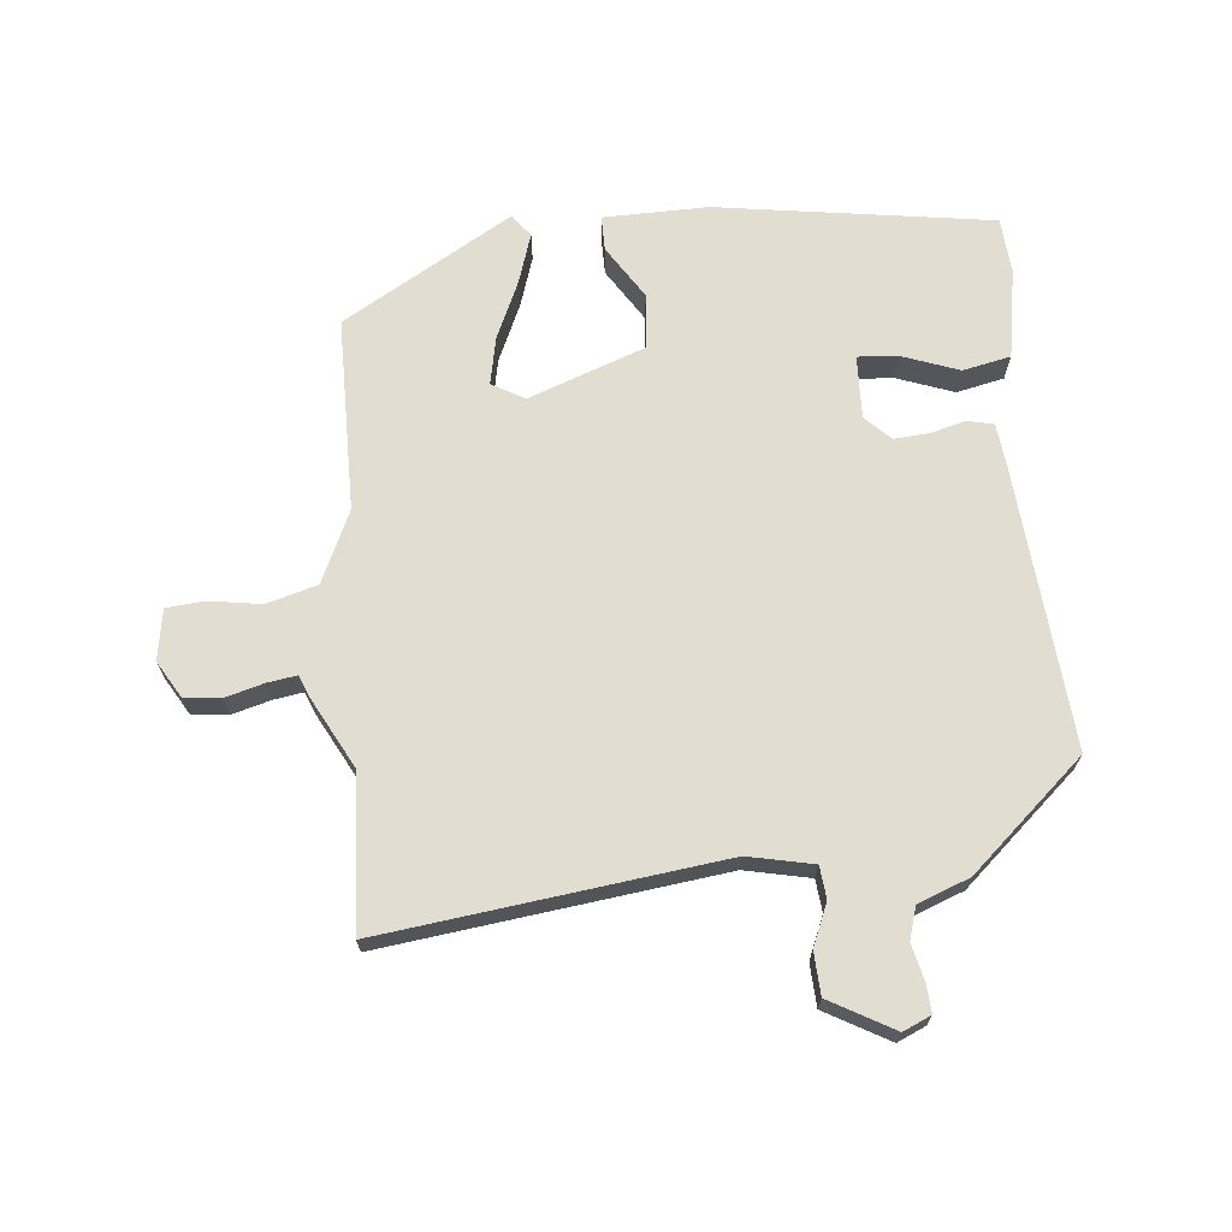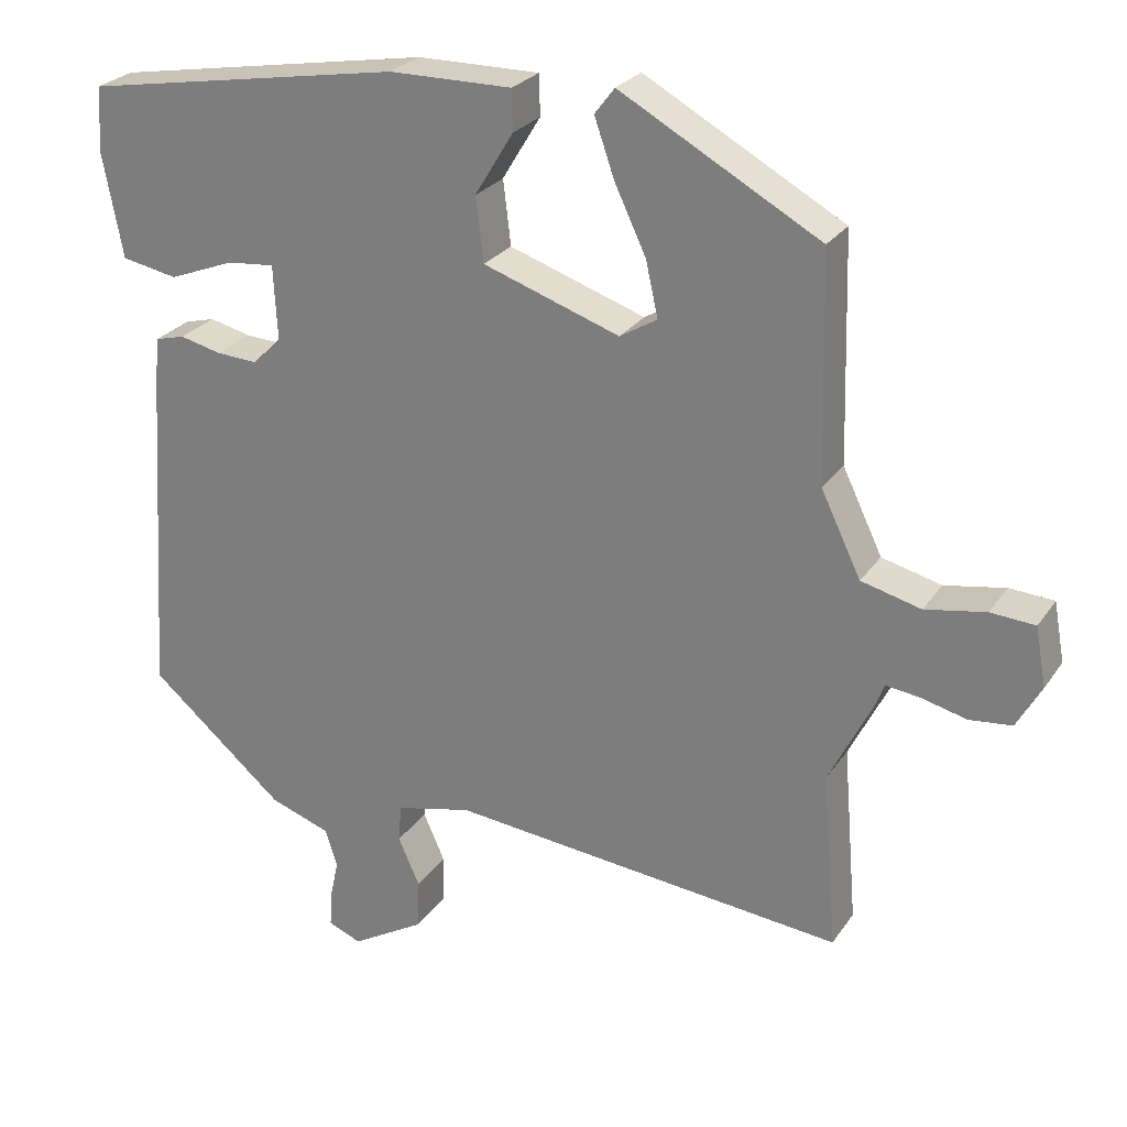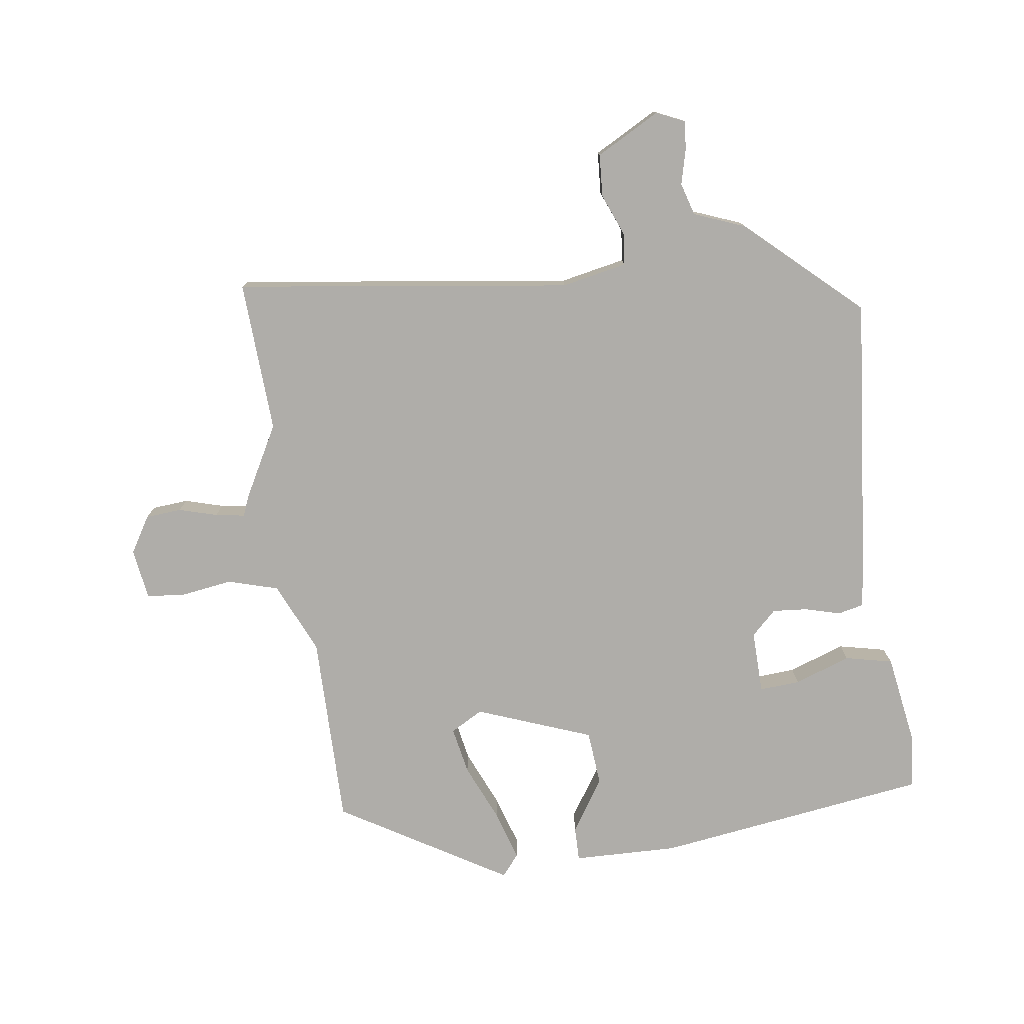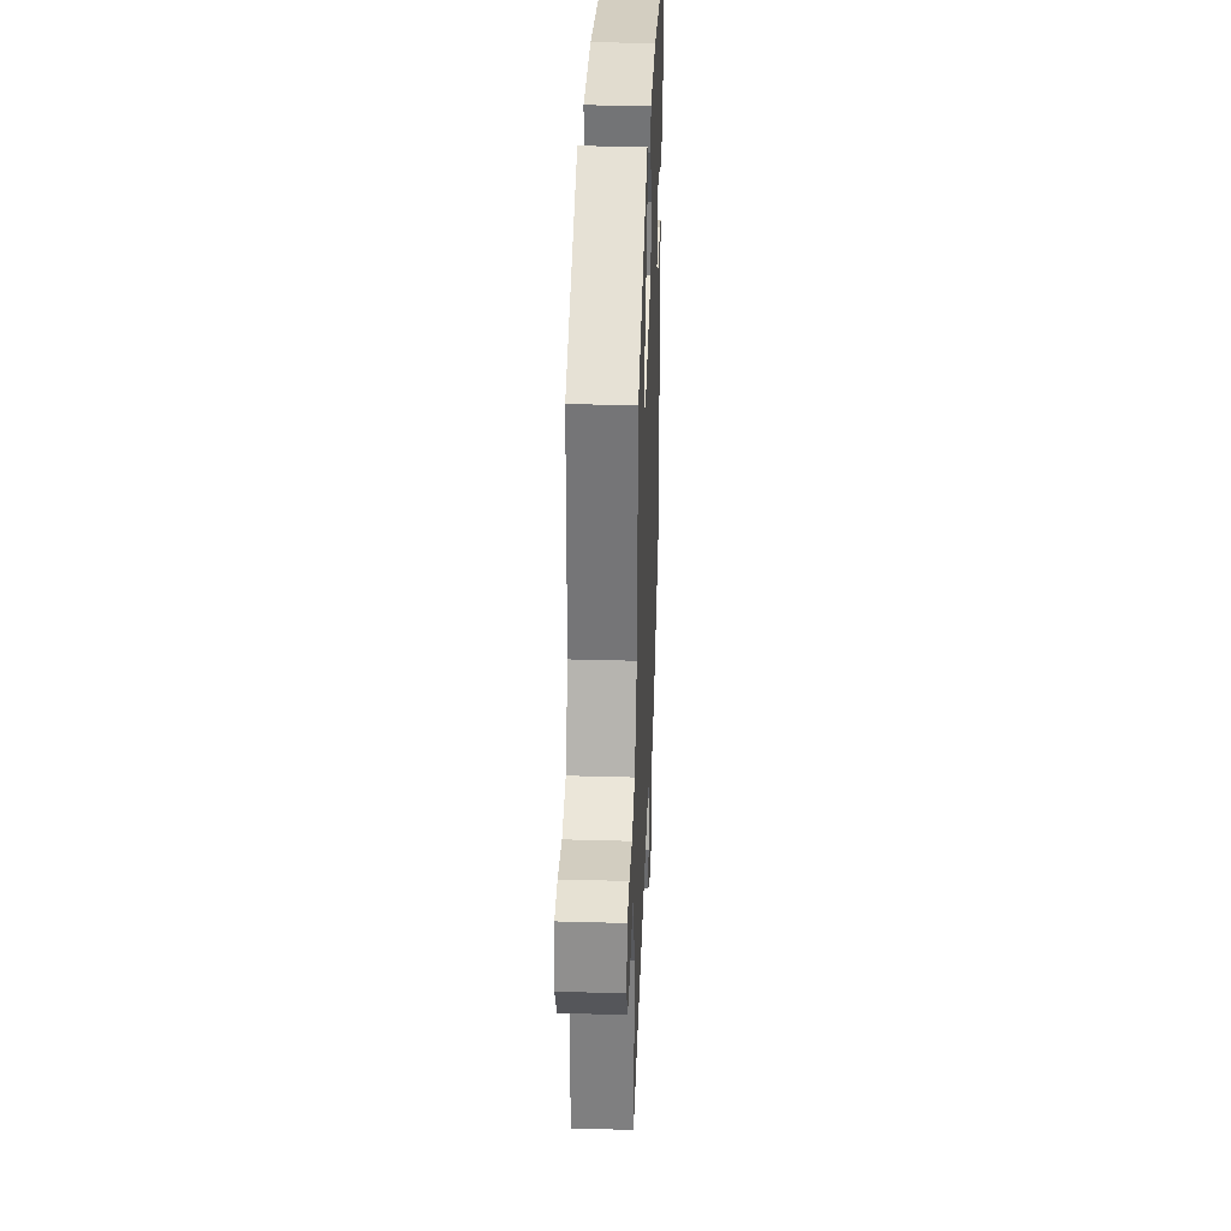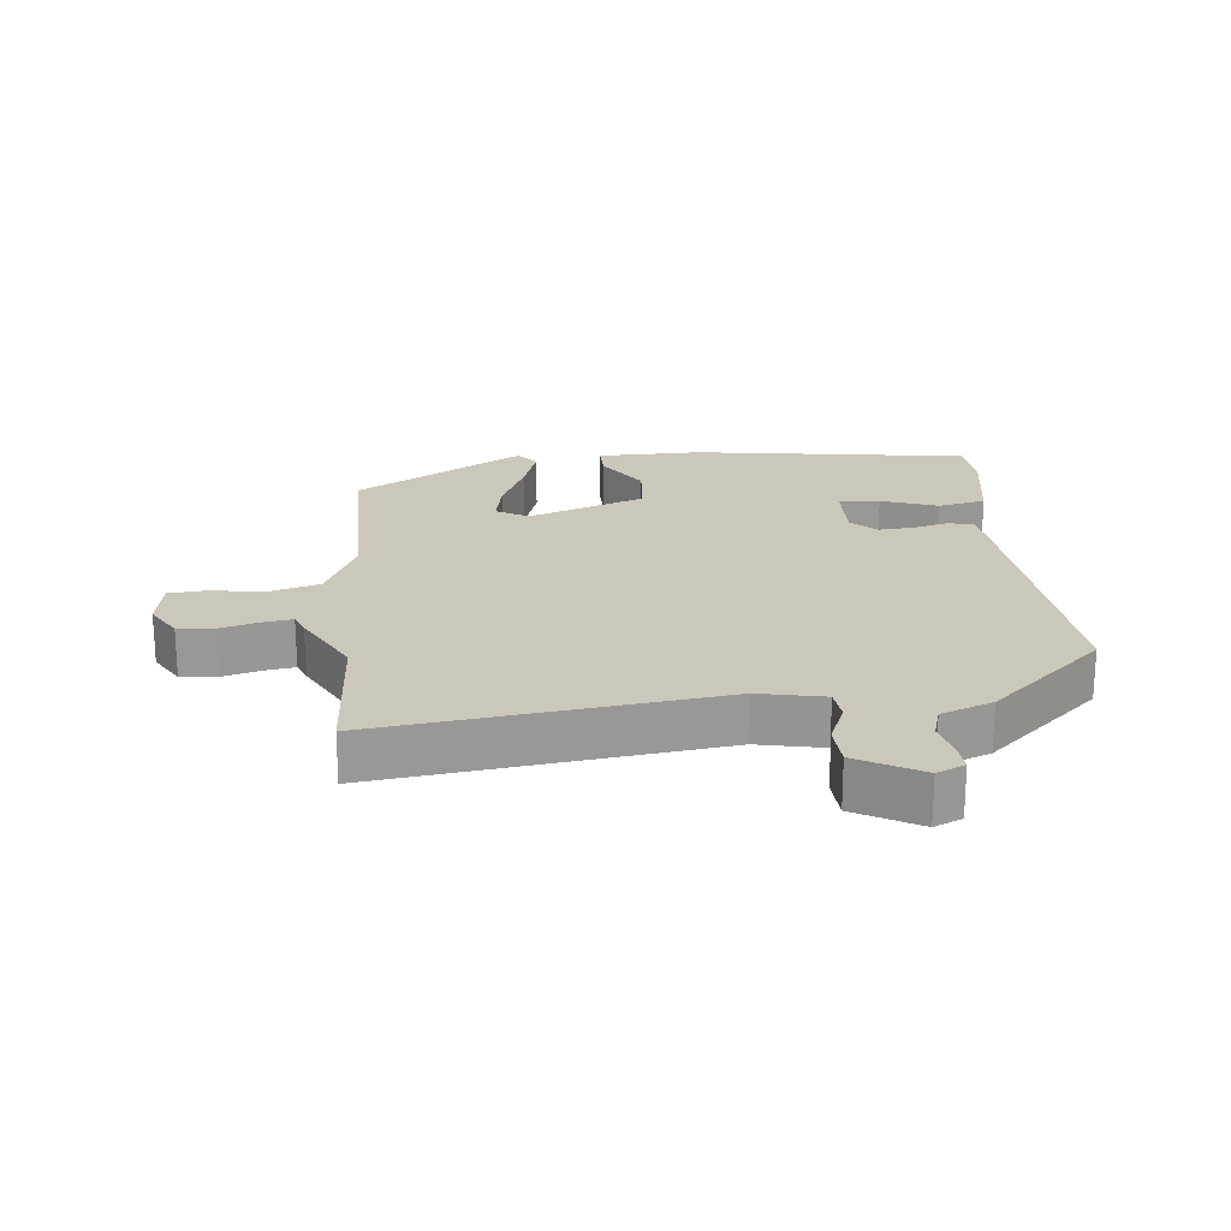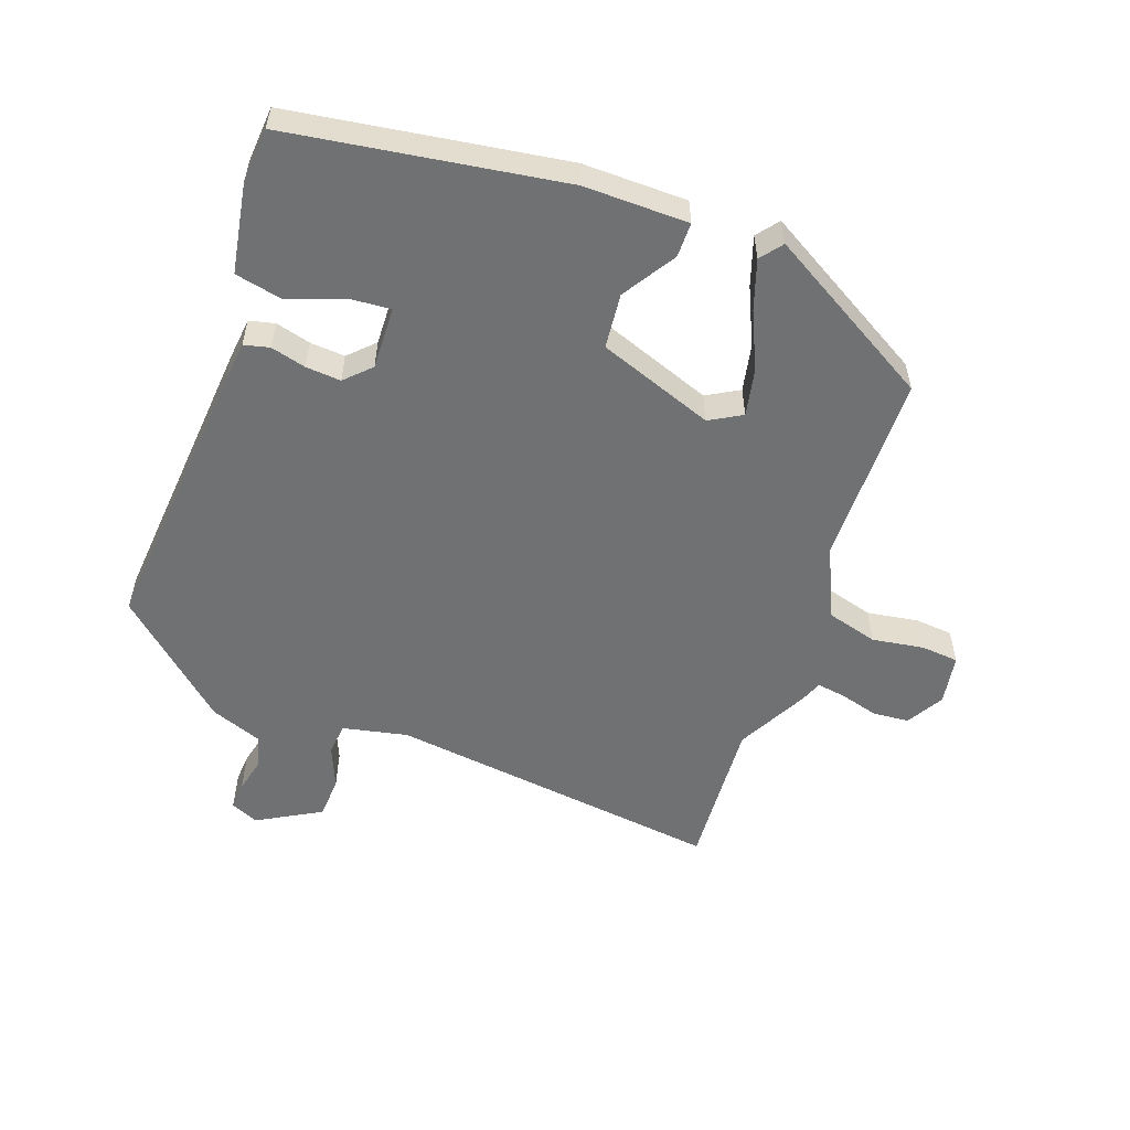
<metadata>
{"format":"obj","ext":"obj","renderer":"f3d","projection":"perspective","resolution":1024,"background":"white","views":[{"elev":68.9,"azim":173.4,"up":"+Y"},{"elev":25.8,"azim":26.4,"up":"+Z"},{"elev":-77.4,"azim":-173.8,"up":"+Y"},{"elev":34.7,"azim":92.2,"up":"+Z"},{"elev":21.6,"azim":173.1,"up":"+Y"},{"elev":-55.1,"azim":-20.8,"up":"+Y"}]}
</metadata>
<code>
v 0.454 0.07 0.374
v 0.462 0.07 0.08
v 0.514 0.07 -0.028
v 0.592 0.07 -0.048
v 0.671 0.07 -0.034
v 0.729 0.07 -0.038
v 0.743 0.07 -0.115
v 0.711 0.07 -0.172
v 0.656 0.07 -0.178
v 0.597 0.07 -0.163
v 0.552 0.07 -0.157
v 0.54 0.07 -0.189
v 0.484 0.07 -0.3
v 0.503 0.07 -0.532
v -0.013 0.07 -0.478
v -0.112 0.07 -0.501
v -0.116 0.07 -0.55
v -0.088 0.07 -0.613
v -0.09 0.07 -0.678
v -0.186 0.07 -0.734
v -0.229 0.07 -0.716
v -0.227 0.07 -0.673
v -0.215 0.07 -0.618
v -0.231 0.07 -0.569
v -0.31 0.07 -0.541
v -0.486 0.07 -0.39
v -0.458 0.07 0.042
v -0.452 0.07 0.106
v -0.413 0.07 0.116
v -0.359 0.07 0.103
v -0.305 0.07 0.1
v -0.268 0.07 0.138
v -0.273 0.07 0.234
v -0.335 0.07 0.228
v -0.42 0.07 0.195
v -0.493 0.07 0.209
v -0.519 0.07 0.345
v -0.514 0.07 0.43
v -0.097 0.07 0.501
v 0.063 0.07 0.502
v 0.064 0.07 0.449
v 0.014 0.07 0.367
v 0.024 0.07 0.283
v 0.202 0.07 0.222
v 0.251 0.07 0.251
v 0.235 0.07 0.323
v 0.194 0.07 0.41
v 0.168 0.07 0.485
v 0.194 0.07 0.519
v 0.454 0 0.374
v 0.462 0 0.08
v 0.514 0 -0.028
v 0.592 0 -0.048
v 0.671 0 -0.034
v 0.729 0 -0.038
v 0.743 0 -0.115
v 0.711 0 -0.172
v 0.656 0 -0.178
v 0.597 0 -0.163
v 0.552 0 -0.157
v 0.54 0 -0.189
v 0.484 0 -0.3
v 0.503 0 -0.532
v -0.013 0 -0.478
v -0.112 0 -0.501
v -0.116 0 -0.55
v -0.088 0 -0.613
v -0.09 0 -0.678
v -0.186 0 -0.734
v -0.229 0 -0.716
v -0.227 0 -0.673
v -0.215 0 -0.618
v -0.231 0 -0.569
v -0.31 0 -0.541
v -0.486 0 -0.39
v -0.458 0 0.042
v -0.452 0 0.106
v -0.413 0 0.116
v -0.359 0 0.103
v -0.305 0 0.1
v -0.268 0 0.138
v -0.273 0 0.234
v -0.335 0 0.228
v -0.42 0 0.195
v -0.493 0 0.209
v -0.519 0 0.345
v -0.514 0 0.43
v -0.097 0 0.501
v 0.063 0 0.502
v 0.064 0 0.449
v 0.014 0 0.367
v 0.024 0 0.283
v 0.202 0 0.222
v 0.251 0 0.251
v 0.235 0 0.323
v 0.194 0 0.41
v 0.168 0 0.485
v 0.194 0 0.519
f 46 47 48 49
f 45 46 49 1
f 39 40 41 42
f 39 42 43
f 38 39 43
f 37 38 43 44
f 34 35 36 37
f 33 34 37
f 27 28 29 30
f 27 30 31
f 24 25 26 27
f 24 27 31
f 23 24 31 32
f 21 22 23
f 20 21 23
f 17 18 19 20
f 16 17 20 23
f 13 14 15
f 11 12 13 15
f 11 15 16
f 7 8 9 10
f 7 10 11
f 4 5 6 7
f 3 4 7 11
f 2 3 11 16
f 45 1 2 16
f 33 37 44
f 23 32 33 44
f 16 23 44 45
f 98 97 96 95
f 50 98 95 94
f 91 90 89 88
f 92 91 88
f 92 88 87
f 93 92 87 86
f 86 85 84 83
f 86 83 82
f 79 78 77 76
f 80 79 76
f 76 75 74 73
f 80 76 73
f 81 80 73 72
f 72 71 70
f 72 70 69
f 69 68 67 66
f 72 69 66 65
f 64 63 62
f 64 62 61 60
f 65 64 60
f 59 58 57 56
f 60 59 56
f 56 55 54 53
f 60 56 53 52
f 65 60 52 51
f 65 51 50 94
f 93 86 82
f 93 82 81 72
f 94 93 72 65
f 1 50 51 2
f 2 51 52 3
f 3 52 53 4
f 4 53 54 5
f 5 54 55 6
f 6 55 56 7
f 7 56 57 8
f 8 57 58 9
f 9 58 59 10
f 10 59 60 11
f 11 60 61 12
f 12 61 62 13
f 13 62 63 14
f 14 63 64 15
f 15 64 65 16
f 16 65 66 17
f 17 66 67 18
f 18 67 68 19
f 19 68 69 20
f 20 69 70 21
f 21 70 71 22
f 22 71 72 23
f 23 72 73 24
f 24 73 74 25
f 25 74 75 26
f 26 75 76 27
f 27 76 77 28
f 28 77 78 29
f 29 78 79 30
f 30 79 80 31
f 31 80 81 32
f 32 81 82 33
f 33 82 83 34
f 34 83 84 35
f 35 84 85 36
f 36 85 86 37
f 37 86 87 38
f 38 87 88 39
f 39 88 89 40
f 40 89 90 41
f 41 90 91 42
f 42 91 92 43
f 43 92 93 44
f 44 93 94 45
f 45 94 95 46
f 46 95 96 47
f 47 96 97 48
f 48 97 98 49
f 49 98 50 1

</code>
